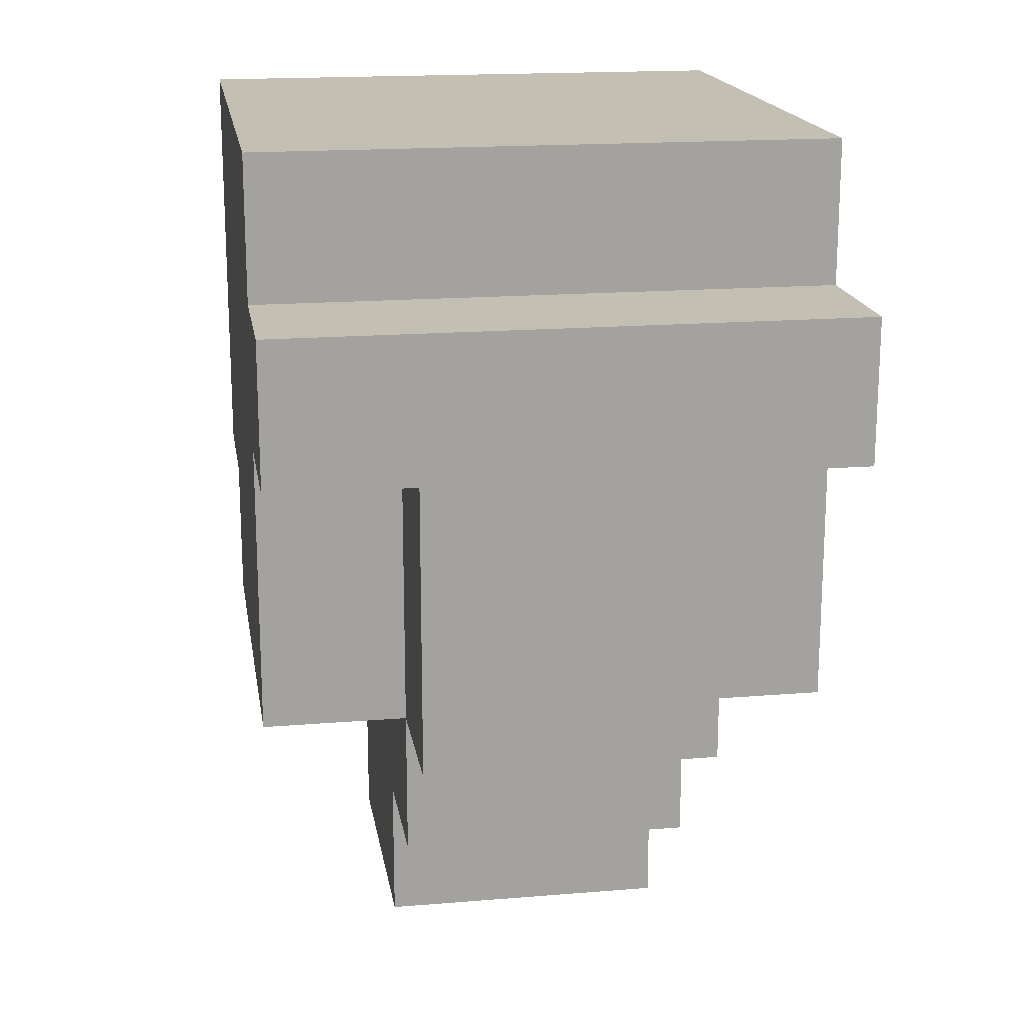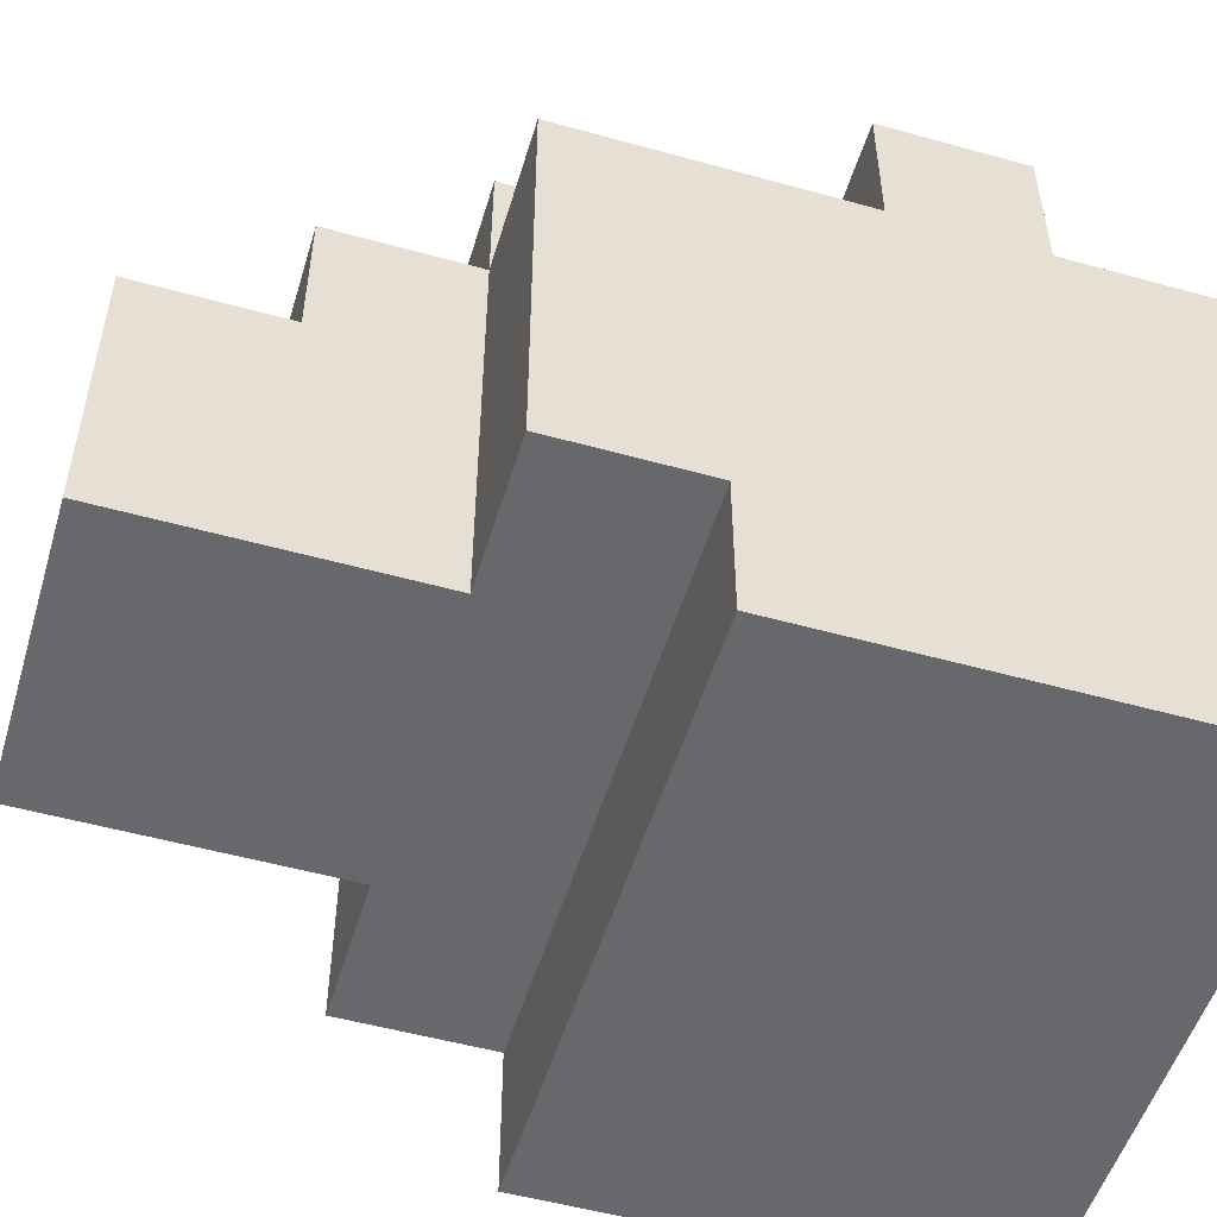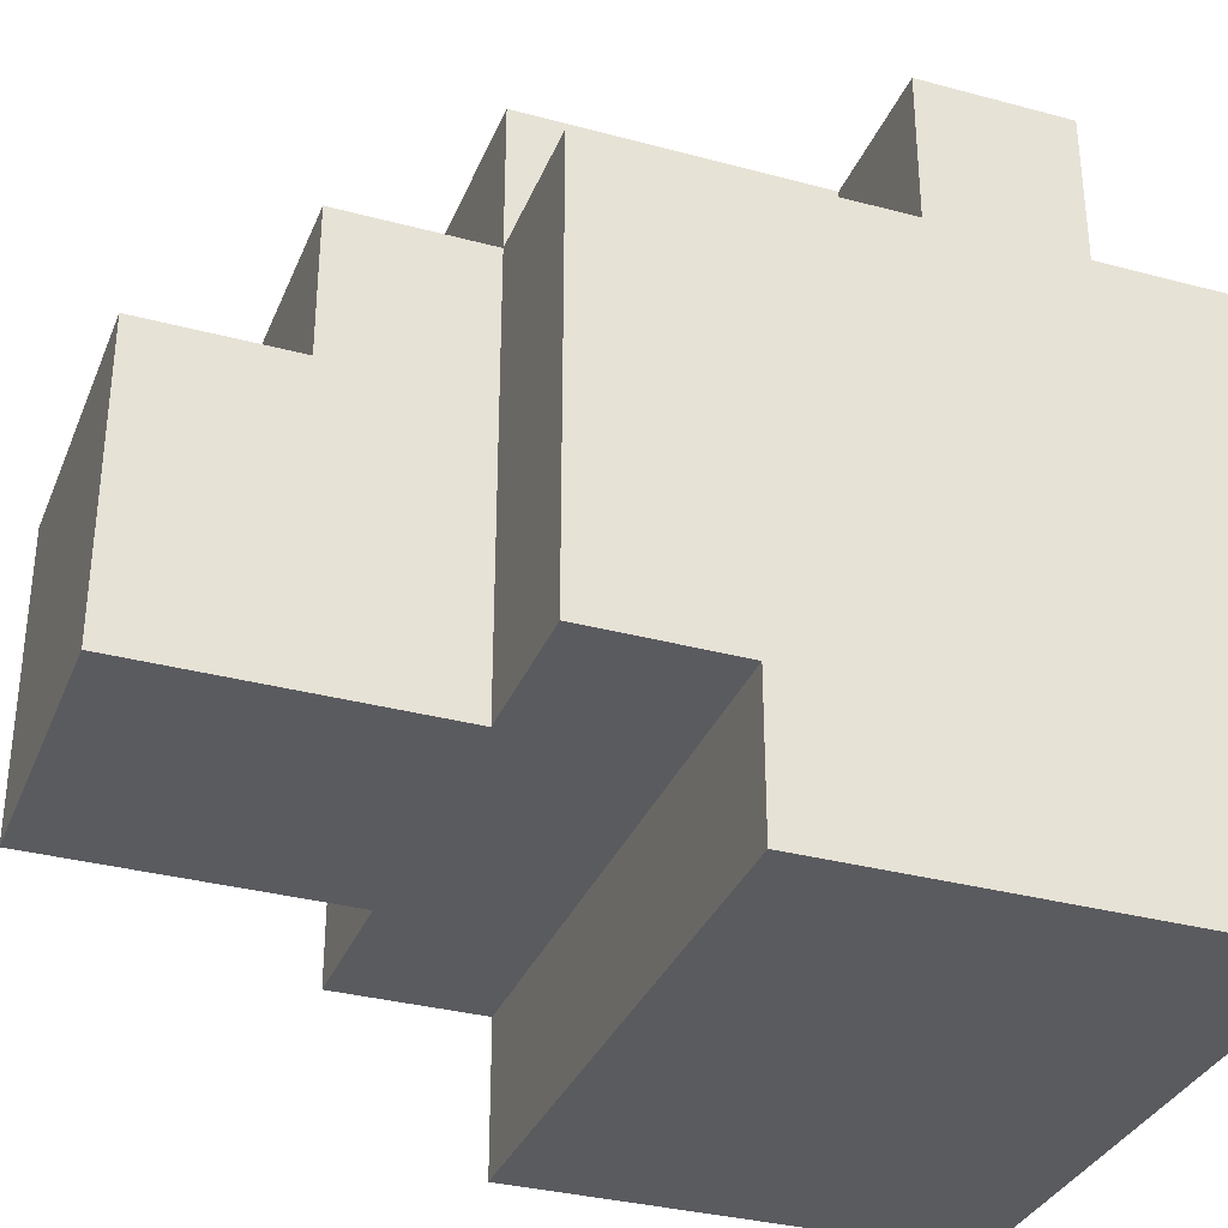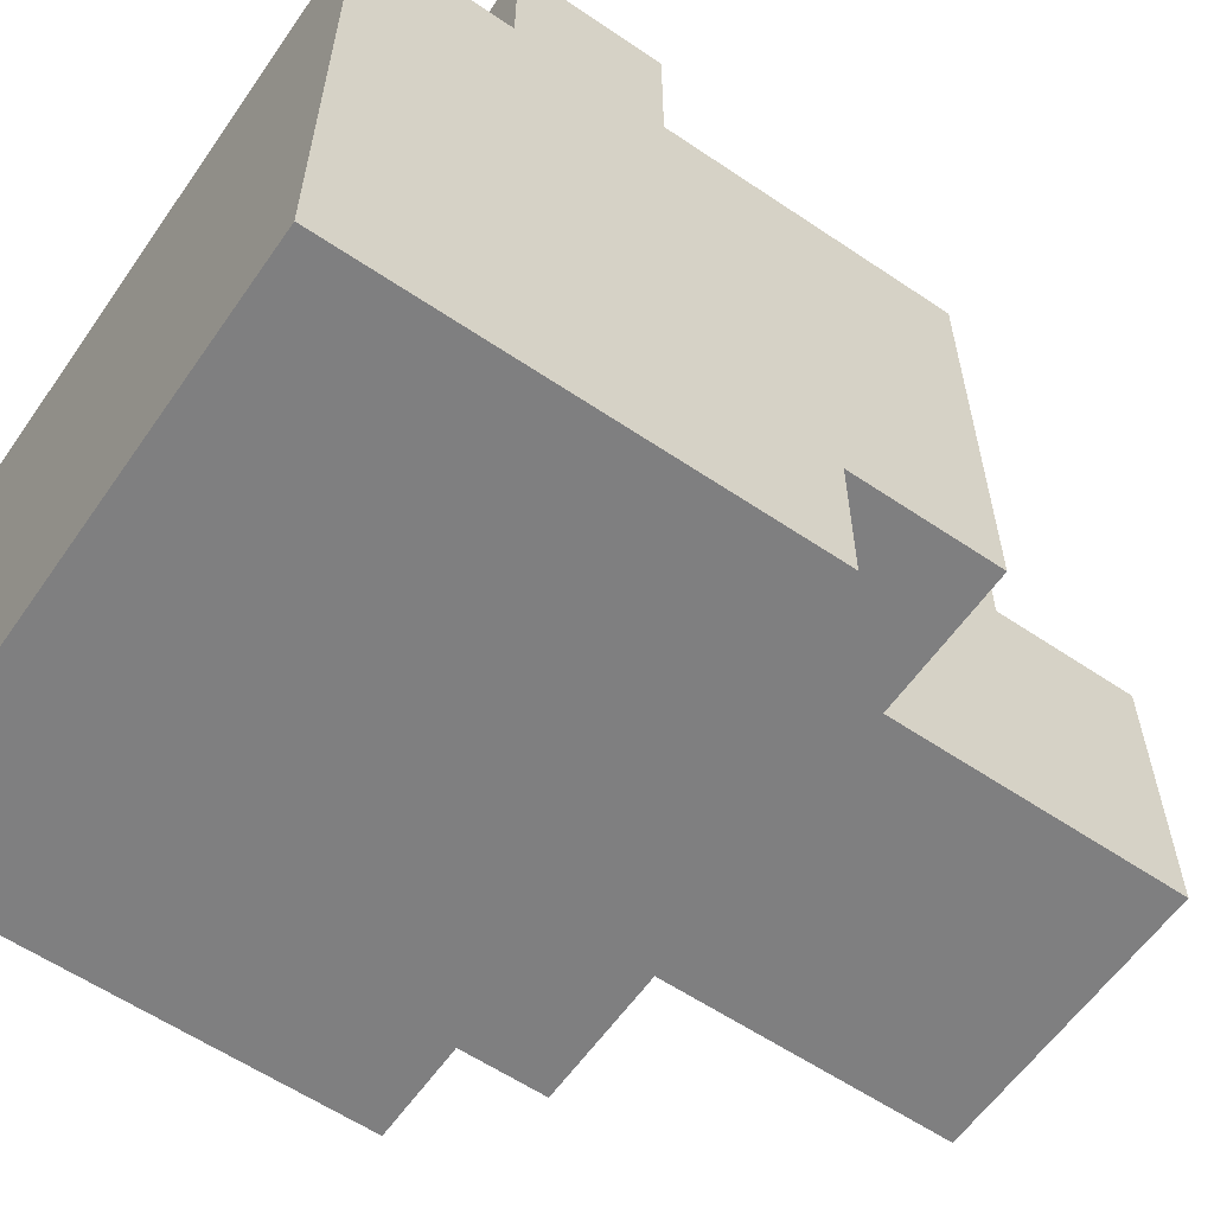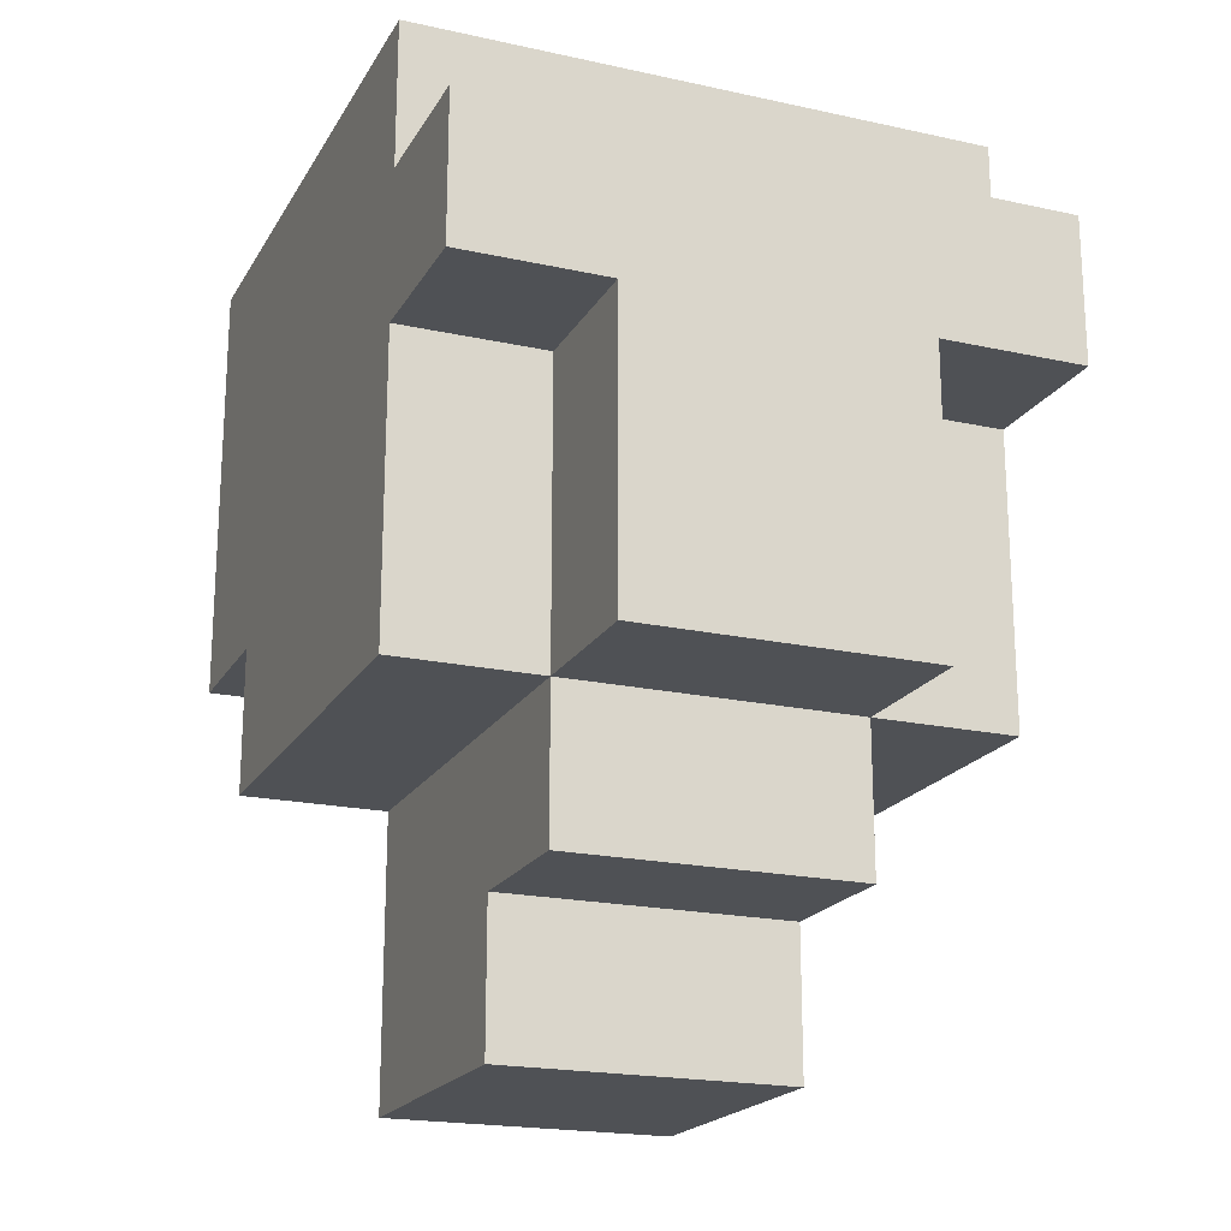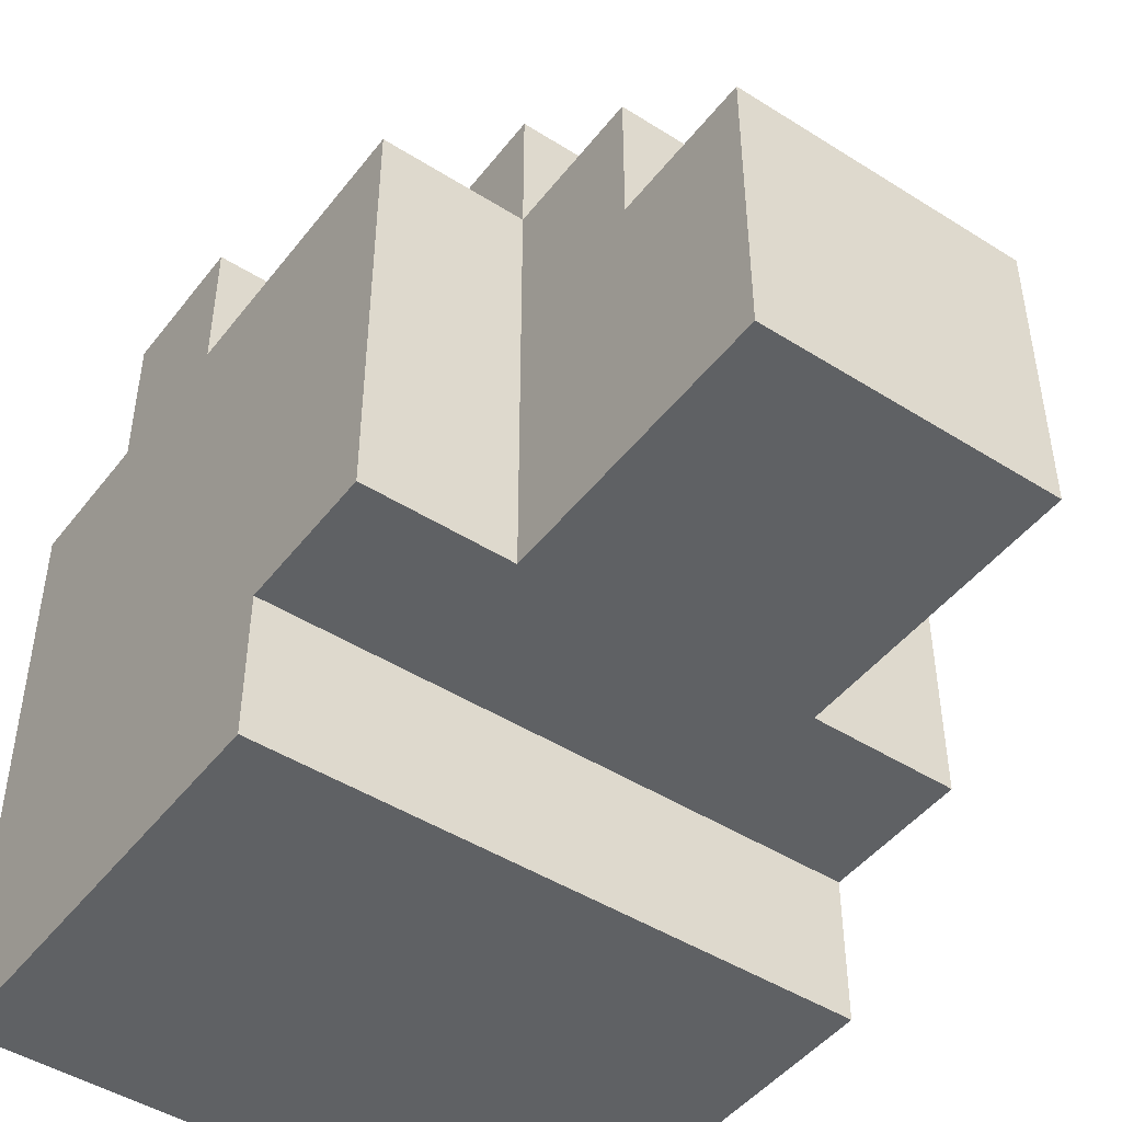
<metadata>
{"format":"obj","ext":"obj","renderer":"f3d","projection":"perspective","resolution":1024,"background":"white","views":[{"elev":17.7,"azim":-9.2,"up":"+Y"},{"elev":-52.4,"azim":73.3,"up":"+Z"},{"elev":-33.4,"azim":69.8,"up":"+Z"},{"elev":-59.8,"azim":-124.7,"up":"+Z"},{"elev":-19.9,"azim":-22.1,"up":"+Y"},{"elev":-46.6,"azim":-35.7,"up":"+Z"}]}
</metadata>
<code>
o head_balding
v -0.2 2.8 0.2
v -0.2 2.8 0
v -0.2 2.8 -0.1
v -0.2 2.9 0.2
v -0.2 2.9 0.1
v -0.2 2.9 -0.1
v -0.2 2.9 -0.2
v -0.2 3 0.3
v -0.2 3 0.2
v -0.2 3 0.1
v -0.2 3.1 0.3
v -0.2 3.1 0.2
v -0.2 3.2 0.2
v -0.2 3.2 0
v -0.2 3.2 -0.2
v -0.1 2.6 0.1
v -0.1 2.6 -0.1
v -0.1 2.7 0.2
v -0.1 2.7 0.1
v -0.1 2.8 0.3
v -0.1 2.8 0.2
v -0.1 2.8 0
v -0.1 2.8 -0.1
v -0.1 2.9 0.2
v -0.1 3 0.3
v -0.1 3 0.2
v 0.1 2.6 0.1
v 0.1 2.6 -0.1
v 0.1 2.7 0.2
v 0.1 2.7 0.1
v 0.1 2.8 0.3
v 0.1 2.8 0.2
v 0.1 2.8 0
v 0.1 2.8 -0.1
v 0.1 2.9 0.2
v 0.1 3 0.3
v 0.1 3 0.2
v 0.2 2.8 0.2
v 0.2 2.8 0
v 0.2 2.8 -0.1
v 0.2 2.9 0.2
v 0.2 2.9 0.1
v 0.2 2.9 -0.1
v 0.2 2.9 -0.2
v 0.2 3 0.3
v 0.2 3 0.2
v 0.2 3 0.1
v 0.2 3.1 0.3
v 0.2 3.1 0.2
v 0.2 3.2 0.2
v 0.2 3.2 0
v 0.2 3.2 -0.2
v -0.2 3 0.3
v -0.2 3.1 0.3
v -0.1 2.8 0.3
v -0.1 3 0.3
v -0.1 3.1 0.3
v 0.1 2.8 0.3
v 0.1 3 0.3
v 0.1 3.1 0.3
v 0.2 3 0.3
v 0.2 3.1 0.3
v -0.2 2.8 0.2
v -0.2 2.9 0.2
v -0.2 3 0.2
v -0.2 3.1 0.2
v -0.2 3.2 0.2
v -0.1 2.7 0.2
v -0.1 2.8 0.2
v -0.1 2.9 0.2
v -0.1 3 0.2
v -0.1 3.1 0.2
v 0.1 2.7 0.2
v 0.1 2.8 0.2
v 0.1 2.9 0.2
v 0.1 3 0.2
v 0.1 3.1 0.2
v 0.2 2.8 0.2
v 0.2 2.9 0.2
v 0.2 3 0.2
v 0.2 3.1 0.2
v 0.2 3.2 0.2
v -0.1 2.6 0.1
v -0.1 2.7 0.1
v 0.1 2.6 0.1
v 0.1 2.7 0.1
v -0.2 2.8 -0.1
v -0.2 2.9 -0.1
v -0.1 2.6 -0.1
v -0.1 2.8 -0.1
v 0.1 2.6 -0.1
v 0.1 2.8 -0.1
v 0.2 2.8 -0.1
v 0.2 2.9 -0.1
v -0.2 2.9 -0.2
v -0.2 3.2 -0.2
v 0.2 2.9 -0.2
v 0.2 3.2 -0.2
v -0.1 2.6 0.1
v 0.1 2.6 0.1
v -0.1 2.6 -0.1
v 0.1 2.6 -0.1
v -0.1 2.7 0.2
v 0.1 2.7 0.2
v -0.1 2.7 0.1
v 0.1 2.7 0.1
v -0.1 2.8 0.3
v 0.1 2.8 0.3
v -0.2 2.8 0.2
v -0.1 2.8 0.2
v 0.1 2.8 0.2
v 0.2 2.8 0.2
v -0.2 2.8 0
v -0.1 2.8 0
v 0.1 2.8 0
v 0.2 2.8 0
v -0.2 2.8 -0.1
v -0.1 2.8 -0.1
v 0.1 2.8 -0.1
v 0.2 2.8 -0.1
v -0.2 2.9 -0.1
v 0.2 2.9 -0.1
v -0.2 2.9 -0.2
v 0.2 2.9 -0.2
v -0.2 3 0.3
v -0.1 3 0.3
v 0.1 3 0.3
v 0.2 3 0.3
v -0.2 3 0.2
v -0.1 3 0.2
v 0.1 3 0.2
v 0.2 3 0.2
v -0.2 3.1 0.3
v -0.1 3.1 0.3
v 0.1 3.1 0.3
v 0.2 3.1 0.3
v -0.2 3.1 0.2
v -0.1 3.1 0.2
v 0.1 3.1 0.2
v 0.2 3.1 0.2
v -0.2 3.2 0.2
v 0.2 3.2 0.2
v -0.2 3.2 0
v -0.1 3.2 0
v 0.1 3.2 0
v 0.2 3.2 0
v -0.1 3.2 -0.1
v 0.1 3.2 -0.1
v -0.2 3.2 -0.2
v 0.2 3.2 -0.2
f 4 2 1
f 5 2 4
f 6 3 2
f 9 5 4
f 10 2 5
f 10 5 9
f 11 9 8
f 12 10 9
f 12 9 11
f 13 10 12
f 14 2 10
f 14 10 13
f 14 7 6
f 14 6 2
f 15 7 14
f 19 17 16
f 21 19 18
f 22 17 19
f 22 19 21
f 23 17 22
f 24 21 20
f 25 24 20
f 26 24 25
f 27 28 30
f 29 30 32
f 30 28 33
f 32 30 33
f 33 28 34
f 31 32 35
f 31 35 36
f 36 35 37
f 38 39 41
f 41 39 42
f 39 40 43
f 41 42 46
f 42 39 47
f 46 42 47
f 45 46 48
f 46 47 49
f 48 46 49
f 49 47 50
f 47 39 51
f 50 47 51
f 43 44 51
f 39 43 51
f 51 44 52
f 56 54 53
f 57 54 56
f 58 56 55
f 58 57 56
f 59 57 58
f 60 57 59
f 61 60 59
f 62 60 61
f 69 64 63
f 70 65 64
f 70 64 69
f 71 65 70
f 72 67 66
f 73 69 68
f 74 69 73
f 77 67 72
f 78 75 74
f 79 76 75
f 79 75 78
f 80 76 79
f 81 67 77
f 82 67 81
f 85 84 83
f 86 84 85
f 87 88 90
f 89 90 91
f 90 88 92
f 91 90 92
f 92 88 93
f 93 88 94
f 95 96 97
f 97 96 98
f 101 100 99
f 102 100 101
f 105 104 103
f 106 104 105
f 110 108 107
f 111 108 110
f 113 110 109
f 114 110 113
f 115 112 111
f 116 112 115
f 117 114 113
f 118 114 117
f 119 116 115
f 120 116 119
f 123 122 121
f 124 122 123
f 129 126 125
f 130 126 129
f 131 128 127
f 132 128 131
f 133 134 137
f 134 135 138
f 137 134 138
f 135 136 139
f 138 135 139
f 139 136 140
f 141 142 143
f 143 142 144
f 144 142 145
f 145 142 146
f 143 144 147
f 144 145 147
f 145 146 148
f 147 145 148
f 143 147 149
f 147 148 149
f 148 146 150
f 149 148 150

</code>
